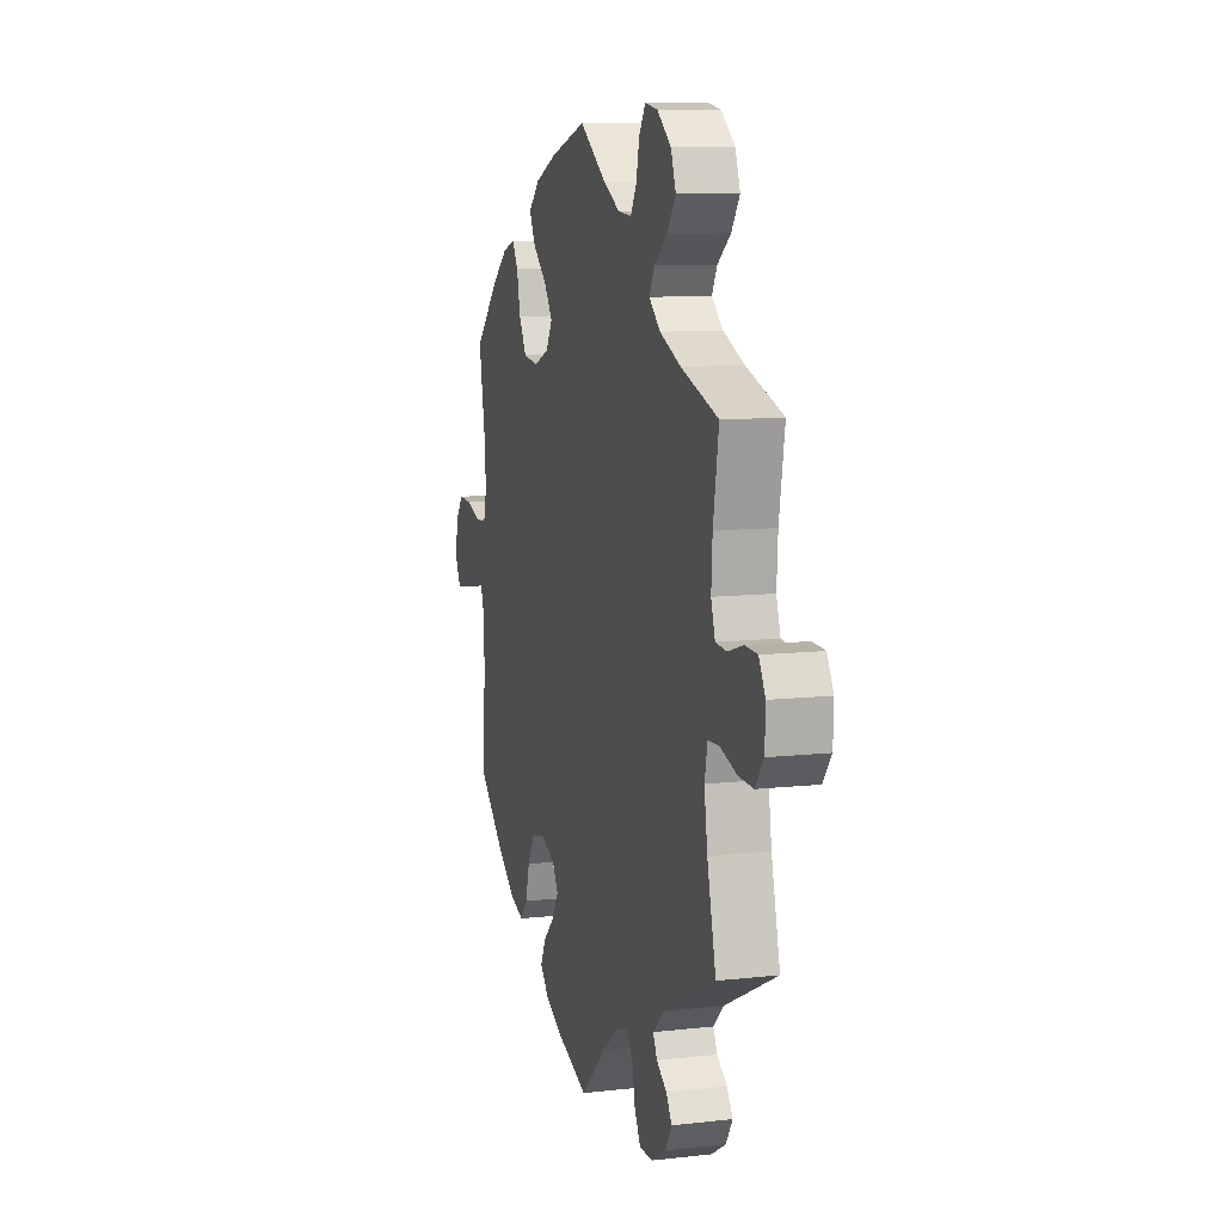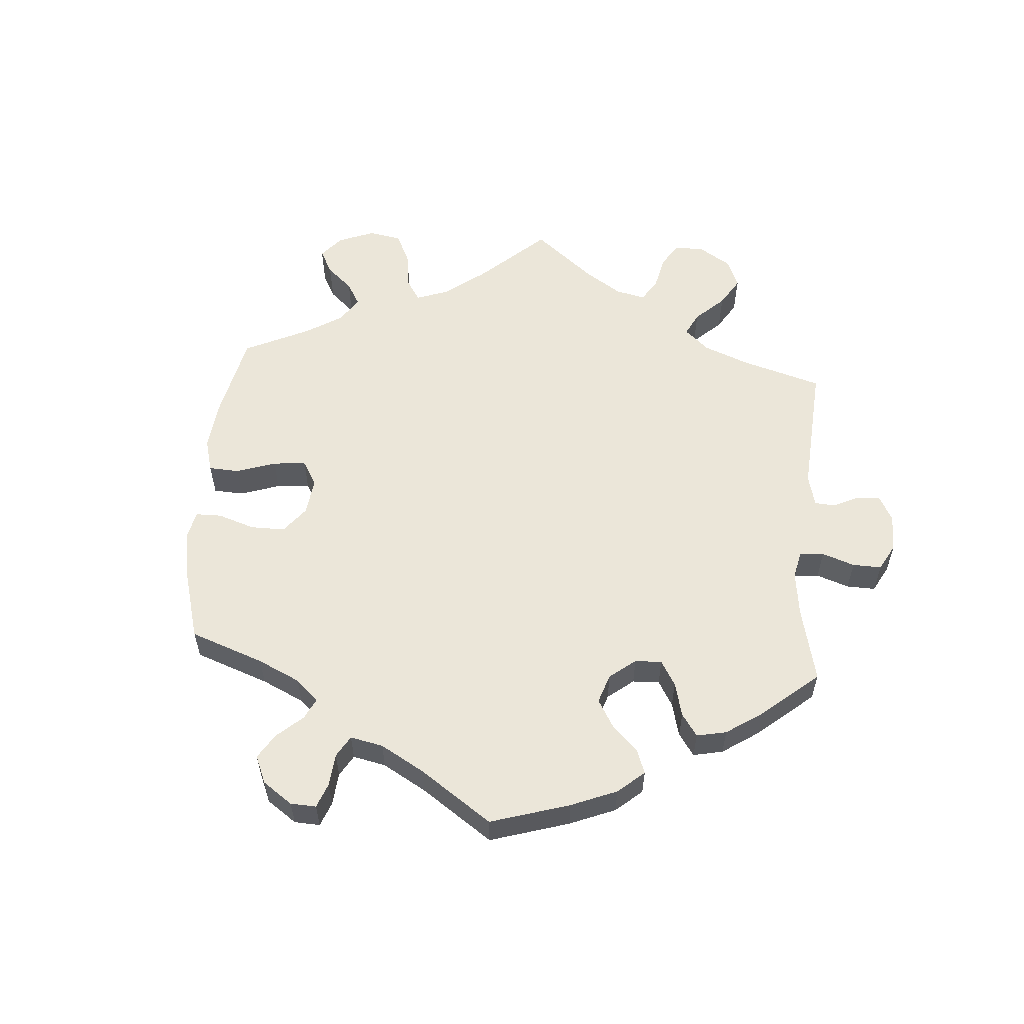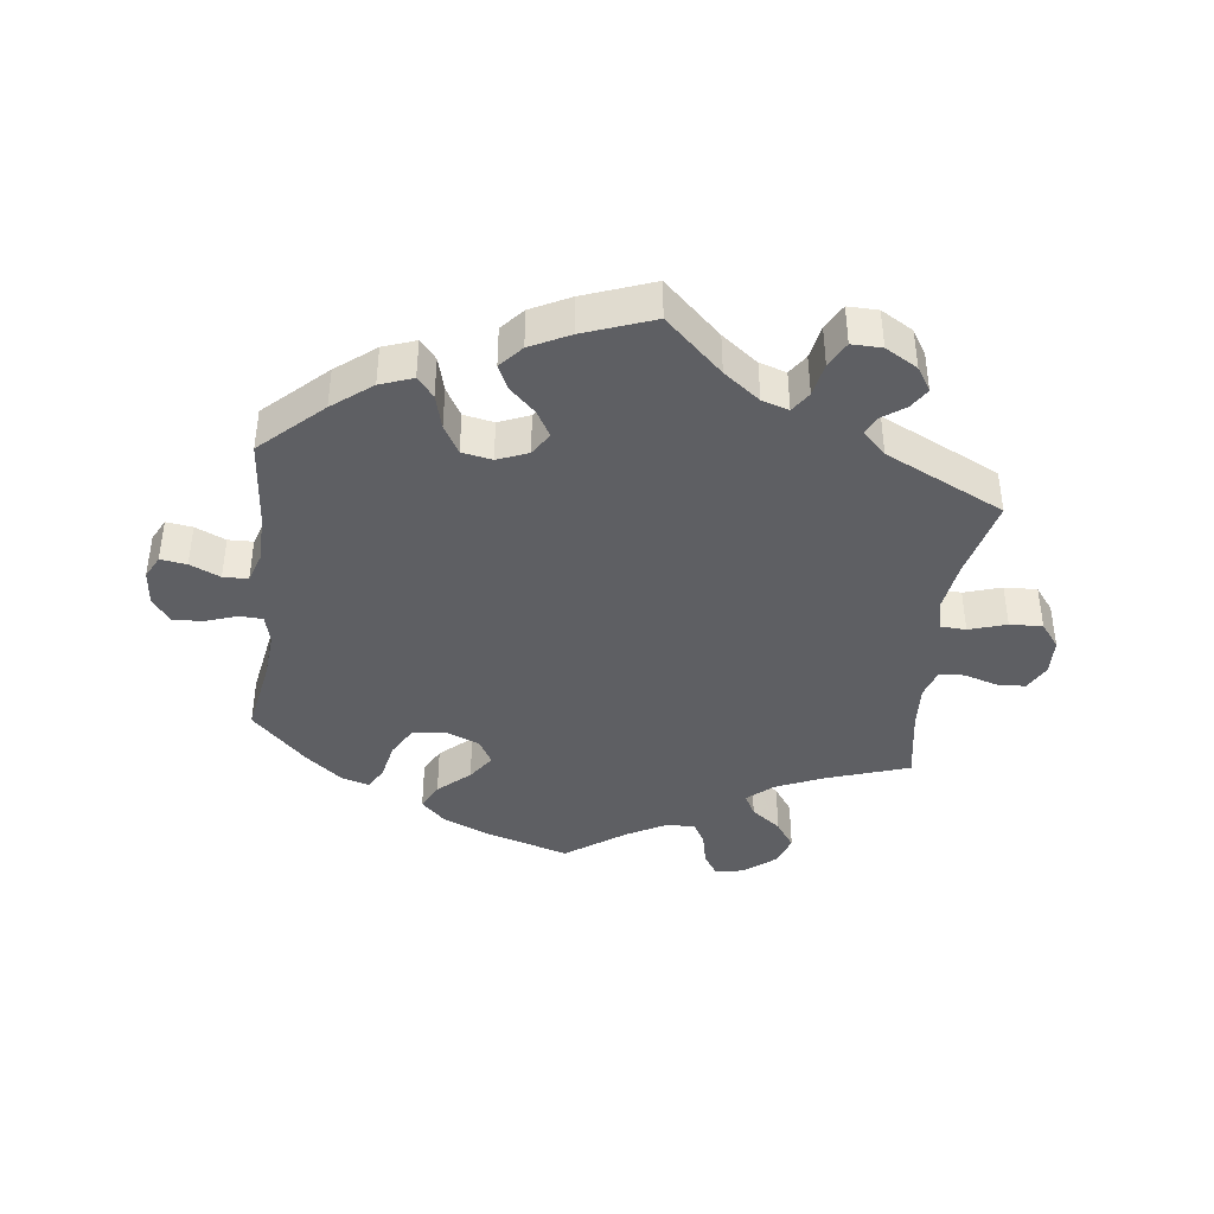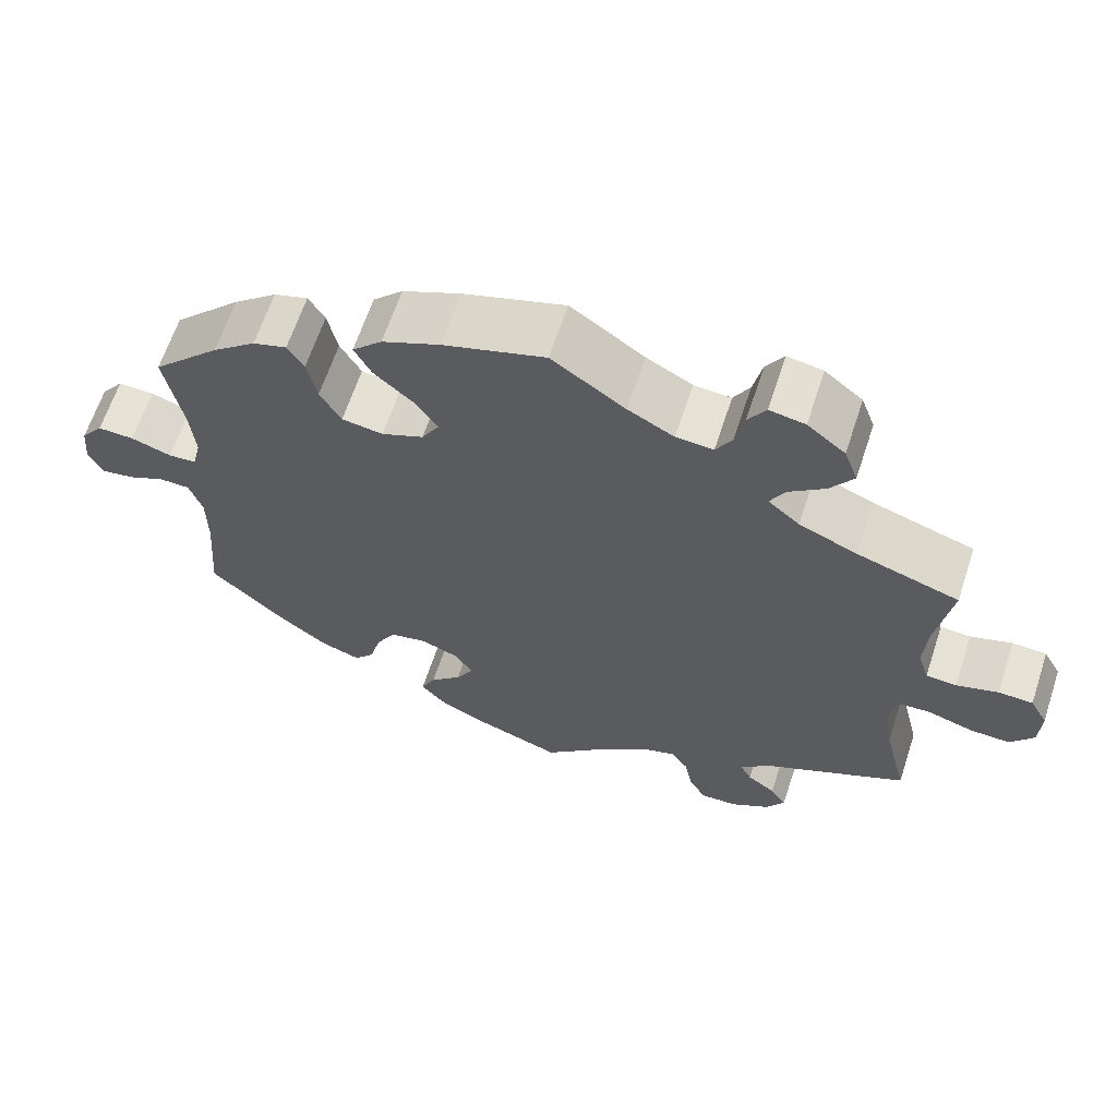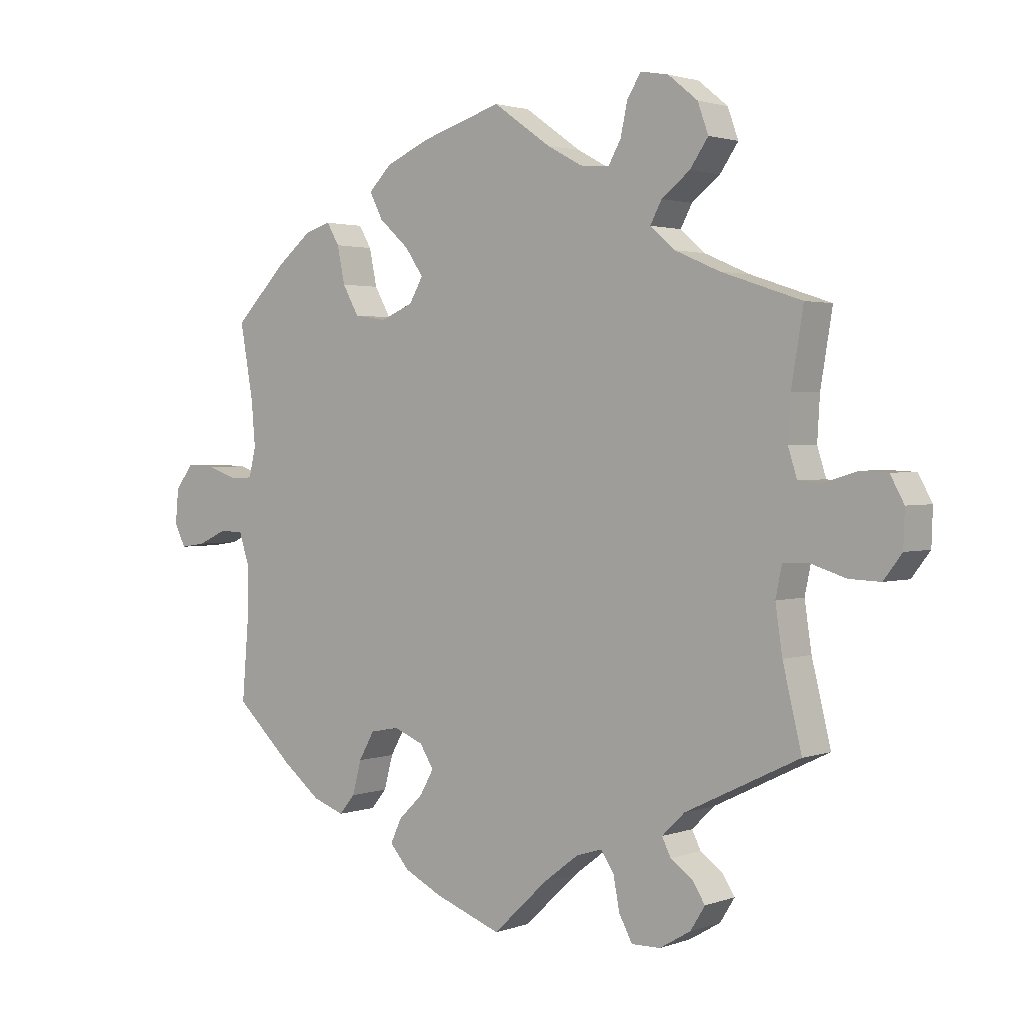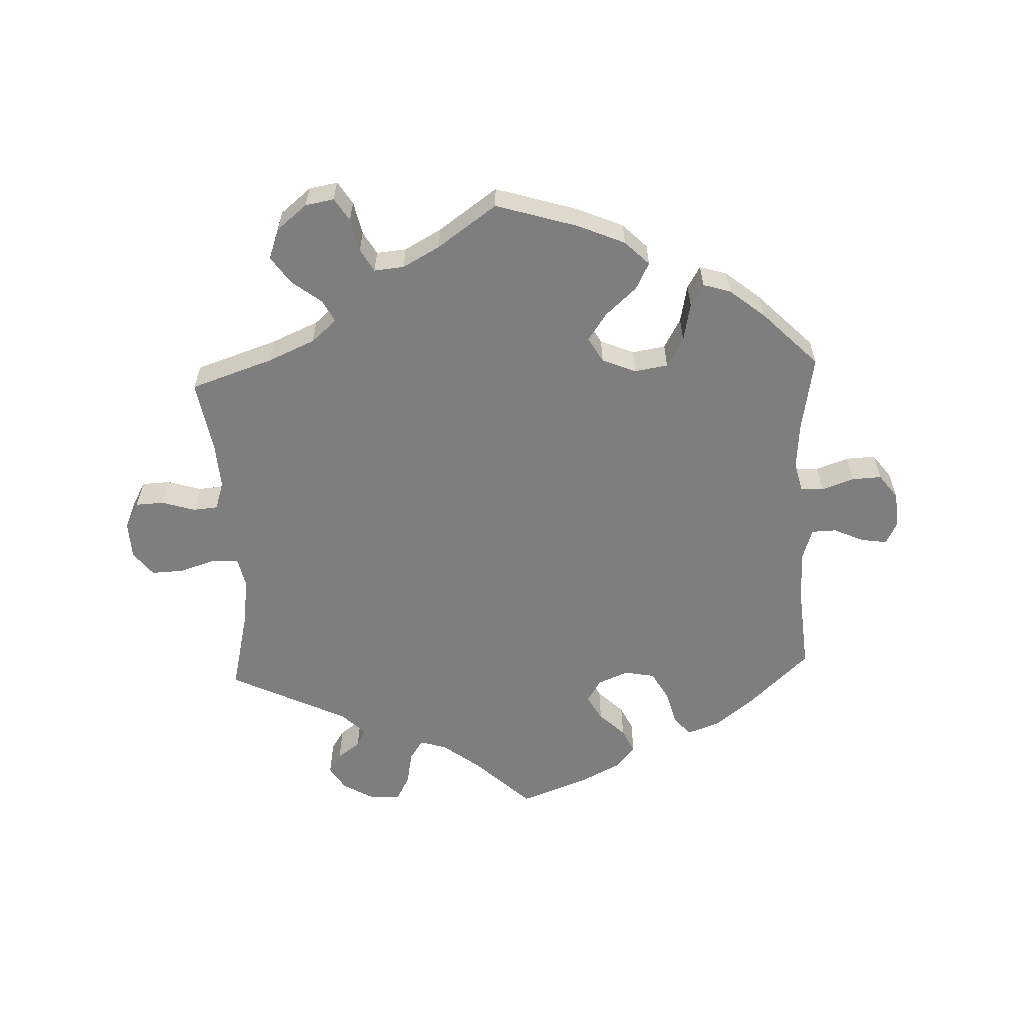
<metadata>
{"format":"obj","ext":"obj","renderer":"f3d","projection":"perspective","resolution":1024,"background":"white","views":[{"elev":9.8,"azim":-106.3,"up":"+Z"},{"elev":57.5,"azim":124.4,"up":"+Y"},{"elev":-40.8,"azim":173.2,"up":"+Y"},{"elev":64.0,"azim":-161.8,"up":"+Z"},{"elev":2.0,"azim":-141.1,"up":"+Z"},{"elev":-59.5,"azim":2.6,"up":"+Y"}]}
</metadata>
<code>
v -0.087 0.07 -0.496
v -0.142 0.07 -0.454
v -0.183 0.07 -0.441
v -0.204 0.07 -0.472
v -0.214 0.07 -0.524
v -0.235 0.07 -0.563
v -0.281 0.07 -0.562
v -0.33 0.07 -0.533
v -0.353 0.07 -0.496
v -0.333 0.07 -0.465
v -0.298 0.07 -0.44
v -0.284 0.07 -0.412
v -0.32 0.07 -0.377
v -0.501 0.07 -0.289
v -0.471 0.07 -0.165
v -0.46 0.07 -0.091
v -0.47 0.07 -0.043
v -0.509 0.07 -0.041
v -0.566 0.07 -0.059
v -0.616 0.07 -0.061
v -0.645 0.07 -0.023
v -0.647 0.07 0.034
v -0.625 0.07 0.074
v -0.582 0.07 0.076
v -0.53 0.07 0.06
v -0.492 0.07 0.063
v -0.478 0.07 0.107
v -0.482 0.07 0.175
v -0.501 0.07 0.289
v -0.374 0.07 0.331
v -0.302 0.07 0.362
v -0.263 0.07 0.396
v -0.281 0.07 0.43
v -0.326 0.07 0.465
v -0.355 0.07 0.507
v -0.338 0.07 0.554
v -0.291 0.07 0.592
v -0.247 0.07 0.6
v -0.225 0.07 0.565
v -0.214 0.07 0.514
v -0.194 0.07 0.479
v -0.148 0.07 0.483
v -0.091 0.07 0.514
v 0 0.07 0.578
v 0.126 0.07 0.539
v 0.198 0.07 0.508
v 0.235 0.07 0.471
v 0.214 0.07 0.43
v 0.166 0.07 0.387
v 0.137 0.07 0.345
v 0.159 0.07 0.307
v 0.211 0.07 0.285
v 0.262 0.07 0.293
v 0.288 0.07 0.339
v 0.3 0.07 0.397
v 0.32 0.07 0.431
v 0.362 0.07 0.418
v 0.416 0.07 0.374
v 0.5 0.07 0.289
v 0.479 0.07 0.171
v 0.473 0.07 0.1
v 0.484 0.07 0.054
v 0.519 0.07 0.052
v 0.569 0.07 0.069
v 0.614 0.07 0.071
v 0.642 0.07 0.034
v 0.647 0.07 -0.021
v 0.629 0.07 -0.056
v 0.589 0.07 -0.05
v 0.543 0.07 -0.029
v 0.505 0.07 -0.03
v 0.489 0.07 -0.079
v 0.489 0.07 -0.157
v 0.5 0.07 -0.289
v 0.407 0.07 -0.376
v 0.347 0.07 -0.423
v 0.297 0.07 -0.441
v 0.272 0.07 -0.411
v 0.258 0.07 -0.358
v 0.233 0.07 -0.314
v 0.187 0.07 -0.305
v 0.14 0.07 -0.324
v 0.118 0.07 -0.359
v 0.14 0.07 -0.398
v 0.179 0.07 -0.436
v 0.197 0.07 -0.474
v 0.166 0.07 -0.509
v 0.106 0.07 -0.539
v 0 0.07 -0.578
v -0.087 0 -0.496
v -0.142 0 -0.454
v -0.183 0 -0.441
v -0.204 0 -0.472
v -0.214 0 -0.524
v -0.235 0 -0.563
v -0.281 0 -0.562
v -0.33 0 -0.533
v -0.353 0 -0.496
v -0.333 0 -0.465
v -0.298 0 -0.44
v -0.284 0 -0.412
v -0.32 0 -0.377
v -0.501 0 -0.289
v -0.471 0 -0.165
v -0.46 0 -0.091
v -0.47 0 -0.043
v -0.509 0 -0.041
v -0.566 0 -0.059
v -0.616 0 -0.061
v -0.645 0 -0.023
v -0.647 0 0.034
v -0.625 0 0.074
v -0.582 0 0.076
v -0.53 0 0.06
v -0.492 0 0.063
v -0.478 0 0.107
v -0.482 0 0.175
v -0.501 0 0.289
v -0.374 0 0.331
v -0.302 0 0.362
v -0.263 0 0.396
v -0.281 0 0.43
v -0.326 0 0.465
v -0.355 0 0.507
v -0.338 0 0.554
v -0.291 0 0.592
v -0.247 0 0.6
v -0.225 0 0.565
v -0.214 0 0.514
v -0.194 0 0.479
v -0.148 0 0.483
v -0.091 0 0.514
v 0 0 0.578
v 0.126 0 0.539
v 0.198 0 0.508
v 0.235 0 0.471
v 0.214 0 0.43
v 0.166 0 0.387
v 0.137 0 0.345
v 0.159 0 0.307
v 0.211 0 0.285
v 0.262 0 0.293
v 0.288 0 0.339
v 0.3 0 0.397
v 0.32 0 0.431
v 0.362 0 0.418
v 0.416 0 0.374
v 0.5 0 0.289
v 0.479 0 0.171
v 0.473 0 0.1
v 0.484 0 0.054
v 0.519 0 0.052
v 0.569 0 0.069
v 0.614 0 0.071
v 0.642 0 0.034
v 0.647 0 -0.021
v 0.629 0 -0.056
v 0.589 0 -0.05
v 0.543 0 -0.029
v 0.505 0 -0.03
v 0.489 0 -0.079
v 0.489 0 -0.157
v 0.5 0 -0.289
v 0.407 0 -0.376
v 0.347 0 -0.423
v 0.297 0 -0.441
v 0.272 0 -0.411
v 0.258 0 -0.358
v 0.233 0 -0.314
v 0.187 0 -0.305
v 0.14 0 -0.324
v 0.118 0 -0.359
v 0.14 0 -0.398
v 0.179 0 -0.436
v 0.197 0 -0.474
v 0.166 0 -0.509
v 0.106 0 -0.539
v 0 0 -0.578
f 88 89 1
f 87 88 1 2
f 84 85 86 87
f 83 84 87 2
f 82 83 2 3
f 81 82 3
f 76 77 78 79
f 76 79 80
f 73 74 75 76
f 72 73 76 80
f 71 72 80 81
f 67 68 69 70
f 67 70 71
f 66 67 71
f 63 64 65 66
f 62 63 66 71
f 57 58 59 60
f 57 60 61
f 54 55 56 57
f 53 54 57 61
f 52 53 61 62
f 46 47 48 49
f 46 49 50
f 43 44 45 46
f 42 43 46 50
f 41 42 50 51
f 37 38 39 40
f 37 40 41
f 36 37 41
f 33 34 35 36
f 32 33 36 41
f 28 29 30
f 27 28 30 31
f 26 27 31 32
f 22 23 24 25
f 22 25 26
f 21 22 26
f 18 19 20 21
f 17 18 21 26
f 16 17 26 32
f 13 14 15
f 12 13 15 16
f 8 9 10 11
f 8 11 12
f 7 8 12
f 4 5 6 7
f 3 4 7 12
f 51 52 62 71
f 41 51 71 81
f 16 32 41 81
f 3 12 16 81
f 90 178 177
f 91 90 177 176
f 176 175 174 173
f 91 176 173 172
f 92 91 172 171
f 92 171 170
f 168 167 166 165
f 169 168 165
f 165 164 163 162
f 169 165 162 161
f 170 169 161 160
f 159 158 157 156
f 160 159 156
f 160 156 155
f 155 154 153 152
f 160 155 152 151
f 149 148 147 146
f 150 149 146
f 146 145 144 143
f 150 146 143 142
f 151 150 142 141
f 138 137 136 135
f 139 138 135
f 135 134 133 132
f 139 135 132 131
f 140 139 131 130
f 129 128 127 126
f 130 129 126
f 130 126 125
f 125 124 123 122
f 130 125 122 121
f 119 118 117
f 120 119 117 116
f 121 120 116 115
f 114 113 112 111
f 115 114 111
f 115 111 110
f 110 109 108 107
f 115 110 107 106
f 121 115 106 105
f 104 103 102
f 105 104 102 101
f 100 99 98 97
f 101 100 97
f 101 97 96
f 96 95 94 93
f 101 96 93 92
f 160 151 141 140
f 170 160 140 130
f 170 130 121 105
f 170 105 101 92
f 1 90 91 2
f 2 91 92 3
f 3 92 93 4
f 4 93 94 5
f 5 94 95 6
f 6 95 96 7
f 7 96 97 8
f 8 97 98 9
f 9 98 99 10
f 10 99 100 11
f 11 100 101 12
f 12 101 102 13
f 13 102 103 14
f 14 103 104 15
f 15 104 105 16
f 16 105 106 17
f 17 106 107 18
f 18 107 108 19
f 19 108 109 20
f 20 109 110 21
f 21 110 111 22
f 22 111 112 23
f 23 112 113 24
f 24 113 114 25
f 25 114 115 26
f 26 115 116 27
f 27 116 117 28
f 28 117 118 29
f 29 118 119 30
f 30 119 120 31
f 31 120 121 32
f 32 121 122 33
f 33 122 123 34
f 34 123 124 35
f 35 124 125 36
f 36 125 126 37
f 37 126 127 38
f 38 127 128 39
f 39 128 129 40
f 40 129 130 41
f 41 130 131 42
f 42 131 132 43
f 43 132 133 44
f 44 133 134 45
f 45 134 135 46
f 46 135 136 47
f 47 136 137 48
f 48 137 138 49
f 49 138 139 50
f 50 139 140 51
f 51 140 141 52
f 52 141 142 53
f 53 142 143 54
f 54 143 144 55
f 55 144 145 56
f 56 145 146 57
f 57 146 147 58
f 58 147 148 59
f 59 148 149 60
f 60 149 150 61
f 61 150 151 62
f 62 151 152 63
f 63 152 153 64
f 64 153 154 65
f 65 154 155 66
f 66 155 156 67
f 67 156 157 68
f 68 157 158 69
f 69 158 159 70
f 70 159 160 71
f 71 160 161 72
f 72 161 162 73
f 73 162 163 74
f 74 163 164 75
f 75 164 165 76
f 76 165 166 77
f 77 166 167 78
f 78 167 168 79
f 79 168 169 80
f 80 169 170 81
f 81 170 171 82
f 82 171 172 83
f 83 172 173 84
f 84 173 174 85
f 85 174 175 86
f 86 175 176 87
f 87 176 177 88
f 88 177 178 89
f 89 178 90 1

</code>
